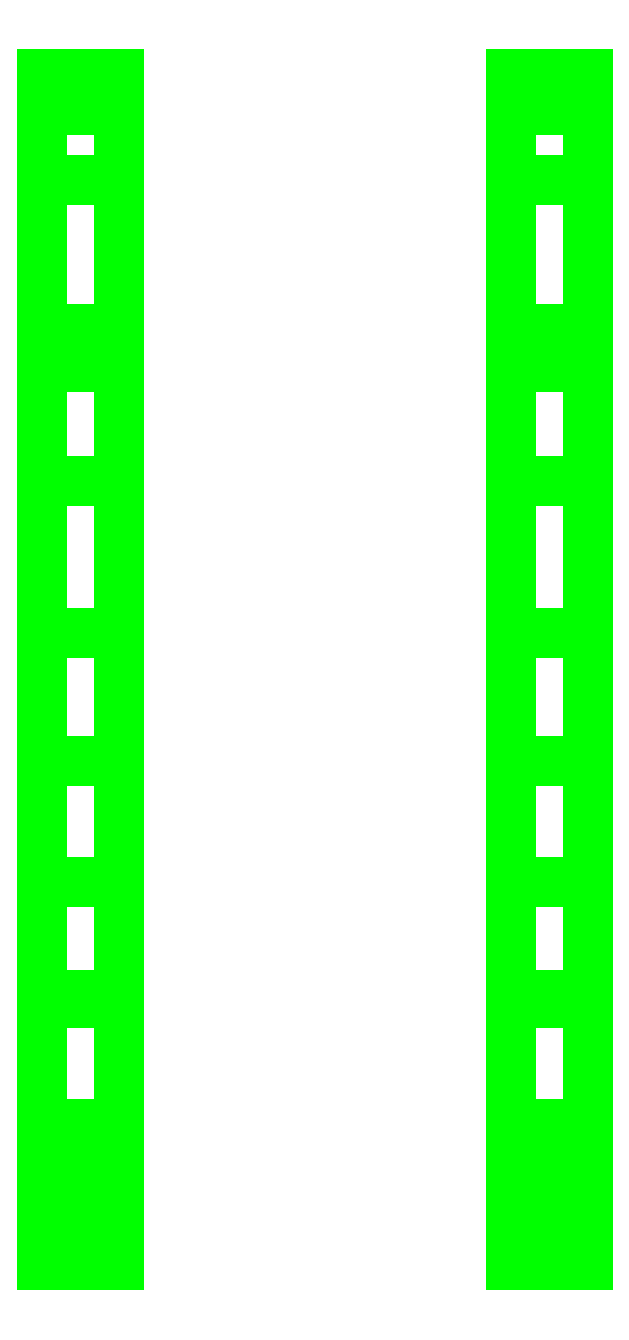
<metadata>
{"format":"dxf","ext":"dxf","renderer":"ezdxf+matplotlib","layout":"modelspace","background":"white","min_lineweight":24,"dpi":150}
</metadata>
<code>
0
SECTION
2
ENTITIES
0
3DFACE
8
TRACKS
10
0.76
20
1.23
30
0
11
0.76
21
-1.23
31
0
12
0.76
22
-1.23
32
0.03
13
0.76
23
1.21
33
0.03
0
3DFACE
8
TRACKS
10
1.06
20
-1.23
30
0.03
11
1.06
21
-1.23
31
0
12
1.06
22
1.23
32
0
13
1.06
23
1.21
33
0.03
0
3DFACE
8
TRACKS
10
1.06
20
1.23
30
0
11
1.06
21
-1.23
31
0
12
0.76
22
-1.23
32
0
13
0.76
23
1.23
33
0
0
3DFACE
8
TRACKS
10
0.76
20
1.21
30
0.03
11
0.76
21
-1.23
31
0.03
12
1.06
22
-1.23
32
0.03
13
1.06
23
1.21
33
0.03
0
3DFACE
8
TRACKS
10
0.76
20
-1.23
30
0
11
0.76
21
-2.07
31
0.08
12
0.76
22
-2.07
32
0.11
13
0.76
23
-1.23
33
0.03
0
3DFACE
8
TRACKS
10
1.06
20
-2.07
30
0.11
11
1.06
21
-2.07
31
0.08
12
1.06
22
-1.23
32
0
13
1.06
23
-1.23
33
0.03
0
3DFACE
8
TRACKS
10
1.06
20
-1.23
30
0
11
1.06
21
-2.07
31
0.08
12
0.76
22
-2.07
32
0.08
13
0.76
23
-1.23
33
0
0
3DFACE
8
TRACKS
10
0.76
20
-1.23
30
0.03
11
0.76
21
-2.07
31
0.11
12
1.06
22
-2.07
32
0.11
13
1.06
23
-1.23
33
0.03
0
3DFACE
8
TRACKS
10
0.76
20
-2.07
30
0.11
11
0.76
21
-2.21
31
0.25
12
1.06
22
-2.21
32
0.25
13
1.06
23
-2.07
33
0.11
0
3DFACE
8
TRACKS
10
1.06
20
-2.07
30
0.08
11
1.06
21
-2.24
31
0.24
12
0.76
22
-2.24
32
0.24
13
0.76
23
-2.07
33
0.08
0
3DFACE
8
TRACKS
10
1.06
20
-2.21
30
0.25
11
1.06
21
-2.24
31
0.24
12
1.06
22
-2.07
32
0.08
13
1.06
23
-2.07
33
0.11
0
3DFACE
8
TRACKS
10
0.76
20
-2.07
30
0.08
11
0.76
21
-2.24
31
0.24
12
0.76
22
-2.21
32
0.25
13
0.76
23
-2.07
33
0.11
0
3DFACE
8
TRACKS
10
1.06
20
-2.24
30
0.4
11
1.06
21
-2.28
31
0.4
12
1.06
22
-2.24
32
0.24
13
1.06
23
-2.21
33
0.25
0
3DFACE
8
TRACKS
10
0.76
20
-2.24
30
0.24
11
0.76
21
-2.28
31
0.4
12
0.76
22
-2.24
32
0.4
13
0.76
23
-2.21
33
0.25
0
3DFACE
8
TRACKS
10
1.06
20
-2.24
30
0.24
11
1.06
21
-2.28
31
0.4
12
0.76
22
-2.28
32
0.4
13
0.76
23
-2.24
33
0.24
0
3DFACE
8
TRACKS
10
0.76
20
-2.21
30
0.25
11
0.76
21
-2.24
31
0.4
12
1.06
22
-2.24
32
0.4
13
1.06
23
-2.21
33
0.25
0
3DFACE
8
TRACKS
10
1.06
20
-2.16
30
0.61
11
1.06
21
-2.19
31
0.62
12
1.06
22
-2.28
32
0.4
13
1.06
23
-2.24
33
0.4
0
3DFACE
8
TRACKS
10
1.06
20
-2.28
30
0.4
11
1.06
21
-2.19
31
0.62
12
0.76
22
-2.19
32
0.62
13
0.76
23
-2.28
33
0.4
0
3DFACE
8
TRACKS
10
0.76
20
-2.28
30
0.4
11
0.76
21
-2.19
31
0.62
12
0.76
22
-2.16
32
0.61
13
0.76
23
-2.24
33
0.4
0
3DFACE
8
TRACKS
10
0.76
20
-2.24
30
0.4
11
0.76
21
-2.16
31
0.61
12
1.06
22
-2.16
32
0.61
13
1.06
23
-2.24
33
0.4
0
3DFACE
8
TRACKS
10
0.76
20
-2.19
30
0.62
11
0.76
21
-1.94
31
0.74
12
0.76
22
-1.94
32
0.7
13
0.76
23
-2.16
33
0.61
0
3DFACE
8
TRACKS
10
1.06
20
-2.19
30
0.62
11
1.06
21
-1.94
31
0.74
12
0.76
22
-1.94
32
0.74
13
0.76
23
-2.19
33
0.62
0
3DFACE
8
TRACKS
10
1.06
20
-1.94
30
0.7
11
1.06
21
-1.94
31
0.74
12
1.06
22
-2.19
32
0.62
13
1.06
23
-2.16
33
0.61
0
3DFACE
8
TRACKS
10
0.76
20
-2.16
30
0.61
11
0.76
21
-1.94
31
0.7
12
1.06
22
-1.94
32
0.7
13
1.06
23
-2.16
33
0.61
0
3DFACE
8
TRACKS
10
1.06
20
-1.73
30
0.7
11
1.06
21
-1.75
31
0.74
12
1.06
22
-1.94
32
0.74
13
1.06
23
-1.94
33
0.7
0
3DFACE
8
TRACKS
10
0.76
20
-1.94
30
0.74
11
0.76
21
-1.75
31
0.74
12
0.76
22
-1.73
32
0.7
13
0.76
23
-1.94
33
0.7
0
3DFACE
8
TRACKS
10
1.06
20
-1.94
30
0.74
11
1.06
21
-1.75
31
0.74
12
0.76
22
-1.75
32
0.74
13
0.76
23
-1.94
33
0.74
0
3DFACE
8
TRACKS
10
0.76
20
-1.94
30
0.7
11
0.76
21
-1.73
31
0.7
12
1.06
22
-1.73
32
0.7
13
1.06
23
-1.94
33
0.7
0
3DFACE
8
TRACKS
10
1.06
20
-1.26
30
0.78
11
1.06
21
-1.26
31
0.81
12
1.06
22
-1.75
32
0.74
13
1.06
23
-1.73
33
0.7
0
3DFACE
8
TRACKS
10
0.76
20
-1.75
30
0.74
11
0.76
21
-1.26
31
0.81
12
0.76
22
-1.26
32
0.78
13
0.76
23
-1.73
33
0.7
0
3DFACE
8
TRACKS
10
1.06
20
-1.75
30
0.74
11
1.06
21
-1.26
31
0.81
12
0.76
22
-1.26
32
0.81
13
0.76
23
-1.75
33
0.74
0
3DFACE
8
TRACKS
10
0.76
20
-1.73
30
0.7
11
0.76
21
-1.26
31
0.78
12
1.06
22
-1.26
32
0.78
13
1.06
23
-1.73
33
0.7
0
3DFACE
8
TRACKS
10
1.06
20
-1.26
30
0.81
11
1.06
21
-0.79
31
0.94
12
0.76
22
-0.79
32
0.94
13
0.76
23
-1.26
33
0.81
0
3DFACE
8
TRACKS
10
1.06
20
-0.79
30
0.91
11
1.06
21
-0.79
31
0.94
12
1.06
22
-1.26
32
0.81
13
1.06
23
-1.26
33
0.78
0
3DFACE
8
TRACKS
10
0.76
20
-1.26
30
0.81
11
0.76
21
-0.79
31
0.94
12
0.76
22
-0.79
32
0.91
13
0.76
23
-1.26
33
0.78
0
3DFACE
8
TRACKS
10
0.76
20
-1.26
30
0.78
11
0.76
21
-0.79
31
0.91
12
1.06
22
-0.79
32
0.91
13
1.06
23
-1.26
33
0.78
0
3DFACE
8
TRACKS
10
0.76
20
-0.79
30
0.94
11
0.76
21
-0.32
31
0.92
12
0.76
22
-0.32
32
0.89
13
0.76
23
-0.79
33
0.91
0
3DFACE
8
TRACKS
10
1.06
20
-0.32
30
0.89
11
1.06
21
-0.32
31
0.92
12
1.06
22
-0.79
32
0.94
13
1.06
23
-0.79
33
0.91
0
3DFACE
8
TRACKS
10
1.06
20
-0.79
30
0.94
11
1.06
21
-0.32
31
0.92
12
0.76
22
-0.32
32
0.92
13
0.76
23
-0.79
33
0.94
0
3DFACE
8
TRACKS
10
0.76
20
-0.79
30
0.91
11
0.76
21
-0.32
31
0.89
12
1.06
22
-0.32
32
0.89
13
1.06
23
-0.79
33
0.91
0
3DFACE
8
TRACKS
10
1.06
20
0.18
30
0.89
11
1.06
21
0.18
31
0.92
12
1.06
22
-0.32
32
0.92
13
1.06
23
-0.32
33
0.89
0
3DFACE
8
TRACKS
10
0.76
20
-0.32
30
0.89
11
0.76
21
0.18
31
0.89
12
1.06
22
0.18
32
0.89
13
1.06
23
-0.32
33
0.89
0
3DFACE
8
TRACKS
10
0.76
20
-0.32
30
0.92
11
0.76
21
0.18
31
0.92
12
0.76
22
0.18
32
0.89
13
0.76
23
-0.32
33
0.89
0
3DFACE
8
TRACKS
10
1.06
20
-0.32
30
0.92
11
1.06
21
0.18
31
0.92
12
0.76
22
0.18
32
0.92
13
0.76
23
-0.32
33
0.92
0
3DFACE
8
TRACKS
10
1.06
20
0.18
30
0.92
11
1.06
21
0.77
31
1.04
12
0.76
22
0.77
32
1.04
13
0.76
23
0.18
33
0.92
0
3DFACE
8
TRACKS
10
0.76
20
0.18
30
0.92
11
0.76
21
0.77
31
1.04
12
0.76
22
0.77
32
1.01
13
0.76
23
0.18
33
0.89
0
3DFACE
8
TRACKS
10
1.06
20
0.77
30
1.01
11
1.06
21
0.77
31
1.04
12
1.06
22
0.18
32
0.92
13
1.06
23
0.18
33
0.89
0
3DFACE
8
TRACKS
10
0.76
20
0.18
30
0.89
11
0.76
21
0.77
31
1.01
12
1.06
22
0.77
32
1.01
13
1.06
23
0.18
33
0.89
0
3DFACE
8
TRACKS
10
1.06
20
1.36
30
1.01
11
1.06
21
1.36
31
1.04
12
1.06
22
0.77
32
1.04
13
1.06
23
0.77
33
1.01
0
3DFACE
8
TRACKS
10
0.76
20
0.77
30
1.01
11
0.76
21
1.36
31
1.01
12
1.06
22
1.36
32
1.01
13
1.06
23
0.77
33
1.01
0
3DFACE
8
TRACKS
10
0.76
20
0.77
30
1.04
11
0.76
21
1.36
31
1.04
12
0.76
22
1.36
32
1.01
13
0.76
23
0.77
33
1.01
0
3DFACE
8
TRACKS
10
1.06
20
0.77
30
1.04
11
1.06
21
1.36
31
1.04
12
0.76
22
1.36
32
1.04
13
0.76
23
0.77
33
1.04
0
3DFACE
8
TRACKS
10
1.06
20
1.94
30
1.05
11
1.06
21
1.94
31
1.08
12
1.06
22
1.36
32
1.04
13
1.06
23
1.36
33
1.01
0
3DFACE
8
TRACKS
10
0.76
20
1.36
30
1.04
11
0.76
21
1.94
31
1.08
12
0.76
22
1.94
32
1.05
13
0.76
23
1.36
33
1.01
0
3DFACE
8
TRACKS
10
1.06
20
1.36
30
1.04
11
1.06
21
1.94
31
1.08
12
0.76
22
1.94
32
1.08
13
0.76
23
1.36
33
1.04
0
3DFACE
8
TRACKS
10
0.76
20
1.36
30
1.01
11
0.76
21
1.94
31
1.05
12
1.06
22
1.94
32
1.05
13
1.06
23
1.36
33
1.01
0
3DFACE
8
TRACKS
10
1.06
20
2.21
30
0.94
11
1.06
21
2.24
31
0.96
12
1.06
22
1.94
32
1.08
13
1.06
23
1.94
33
1.05
0
3DFACE
8
TRACKS
10
1.06
20
1.94
30
1.08
11
1.06
21
2.24
31
0.96
12
0.76
22
2.24
32
0.96
13
0.76
23
1.94
33
1.08
0
3DFACE
8
TRACKS
10
0.76
20
1.94
30
1.08
11
0.76
21
2.24
31
0.96
12
0.76
22
2.21
32
0.94
13
0.76
23
1.94
33
1.05
0
3DFACE
8
TRACKS
10
0.76
20
1.94
30
1.05
11
0.76
21
2.21
31
0.94
12
1.06
22
2.21
32
0.94
13
1.06
23
1.94
33
1.05
0
3DFACE
8
TRACKS
10
0.76
20
2.24
30
0.96
11
0.76
21
2.35
31
0.68
12
0.76
22
2.31
32
0.68
13
0.76
23
2.21
33
0.94
0
3DFACE
8
TRACKS
10
1.06
20
2.31
30
0.68
11
1.06
21
2.35
31
0.68
12
1.06
22
2.24
32
0.96
13
1.06
23
2.21
33
0.94
0
3DFACE
8
TRACKS
10
1.06
20
2.24
30
0.96
11
1.06
21
2.35
31
0.68
12
0.76
22
2.35
32
0.68
13
0.76
23
2.24
33
0.96
0
3DFACE
8
TRACKS
10
0.76
20
2.21
30
0.94
11
0.76
21
2.31
31
0.68
12
1.06
22
2.31
32
0.68
13
1.06
23
2.21
33
0.94
0
3DFACE
8
TRACKS
10
1.06
20
2.35
30
0.68
11
1.06
21
2.23
31
0.4
12
0.76
22
2.23
32
0.4
13
0.76
23
2.35
33
0.68
0
3DFACE
8
TRACKS
10
0.76
20
2.35
30
0.68
11
0.76
21
2.23
31
0.4
12
0.76
22
2.21
32
0.42
13
0.76
23
2.31
33
0.68
0
3DFACE
8
TRACKS
10
1.06
20
2.21
30
0.42
11
1.06
21
2.23
31
0.4
12
1.06
22
2.35
32
0.68
13
1.06
23
2.31
33
0.68
0
3DFACE
8
TRACKS
10
0.76
20
2.31
30
0.68
11
0.76
21
2.21
31
0.42
12
1.06
22
2.21
32
0.42
13
1.06
23
2.31
33
0.68
0
3DFACE
8
TRACKS
10
1.06
20
1.21
30
0.03
11
1.06
21
1.23
31
0
12
1.06
22
2.23
32
0.4
13
1.06
23
2.21
33
0.42
0
3DFACE
8
TRACKS
10
0.76
20
2.23
30
0.4
11
0.76
21
1.23
31
0
12
0.76
22
1.21
32
0.03
13
0.76
23
2.21
33
0.42
0
3DFACE
8
TRACKS
10
1.06
20
2.23
30
0.4
11
1.06
21
1.23
31
0
12
0.76
22
1.23
32
0
13
0.76
23
2.23
33
0.4
0
3DFACE
8
TRACKS
10
0.76
20
2.21
30
0.42
11
0.76
21
1.21
31
0.03
12
1.06
22
1.21
32
0.03
13
1.06
23
2.21
33
0.42
0
3DFACE
8
TRACKS
10
-0.76
20
-1.23
30
0.03
11
-0.76
21
-1.23
31
0
12
-0.76
22
1.23
32
0
13
-0.76
23
1.21
33
0.03
0
3DFACE
8
TRACKS
10
-0.76
20
1.23
30
0
11
-0.76
21
-1.23
31
0
12
-1.06
22
-1.23
32
0
13
-1.06
23
1.23
33
0
0
3DFACE
8
TRACKS
10
-1.06
20
1.23
30
0
11
-1.06
21
-1.23
31
0
12
-1.06
22
-1.23
32
0.03
13
-1.06
23
1.21
33
0.03
0
3DFACE
8
TRACKS
10
-1.06
20
1.21
30
0.03
11
-1.06
21
-1.23
31
0.03
12
-0.76
22
-1.23
32
0.03
13
-0.76
23
1.21
33
0.03
0
3DFACE
8
TRACKS
10
-0.76
20
0.18
30
0.89
11
-0.76
21
0.18
31
0.92
12
-0.76
22
-0.32
32
0.92
13
-0.76
23
-0.32
33
0.89
0
3DFACE
8
TRACKS
10
-1.06
20
-0.32
30
0.89
11
-1.06
21
0.18
31
0.89
12
-0.76
22
0.18
32
0.89
13
-0.76
23
-0.32
33
0.89
0
3DFACE
8
TRACKS
10
-1.06
20
-0.32
30
0.92
11
-1.06
21
0.18
31
0.92
12
-1.06
22
0.18
32
0.89
13
-1.06
23
-0.32
33
0.89
0
3DFACE
8
TRACKS
10
-0.76
20
-0.32
30
0.92
11
-0.76
21
0.18
31
0.92
12
-1.06
22
0.18
32
0.92
13
-1.06
23
-0.32
33
0.92
0
3DFACE
8
TRACKS
10
-0.76
20
-2.21
30
0.25
11
-0.76
21
-2.24
31
0.24
12
-0.76
22
-2.07
32
0.08
13
-0.76
23
-2.07
33
0.11
0
3DFACE
8
TRACKS
10
-0.76
20
-2.07
30
0.08
11
-0.76
21
-2.24
31
0.24
12
-1.06
22
-2.24
32
0.24
13
-1.06
23
-2.07
33
0.08
0
3DFACE
8
TRACKS
10
-1.06
20
-2.07
30
0.08
11
-1.06
21
-2.24
31
0.24
12
-1.06
22
-2.21
32
0.25
13
-1.06
23
-2.07
33
0.11
0
3DFACE
8
TRACKS
10
-1.06
20
-2.07
30
0.11
11
-1.06
21
-2.21
31
0.25
12
-0.76
22
-2.21
32
0.25
13
-0.76
23
-2.07
33
0.11
0
3DFACE
8
TRACKS
10
-0.76
20
-2.07
30
0.11
11
-0.76
21
-2.07
31
0.08
12
-0.76
22
-1.23
32
0
13
-0.76
23
-1.23
33
0.03
0
3DFACE
8
TRACKS
10
-0.76
20
-1.23
30
0
11
-0.76
21
-2.07
31
0.08
12
-1.06
22
-2.07
32
0.08
13
-1.06
23
-1.23
33
0
0
3DFACE
8
TRACKS
10
-1.06
20
-1.23
30
0
11
-1.06
21
-2.07
31
0.08
12
-1.06
22
-2.07
32
0.11
13
-1.06
23
-1.23
33
0.03
0
3DFACE
8
TRACKS
10
-1.06
20
-1.23
30
0.03
11
-1.06
21
-2.07
31
0.11
12
-0.76
22
-2.07
32
0.11
13
-0.76
23
-1.23
33
0.03
0
3DFACE
8
TRACKS
10
-0.76
20
-1.94
30
0.7
11
-0.76
21
-1.94
31
0.74
12
-0.76
22
-2.19
32
0.62
13
-0.76
23
-2.16
33
0.61
0
3DFACE
8
TRACKS
10
-0.76
20
-2.19
30
0.62
11
-0.76
21
-1.94
31
0.74
12
-1.06
22
-1.94
32
0.74
13
-1.06
23
-2.19
33
0.62
0
3DFACE
8
TRACKS
10
-1.06
20
-2.19
30
0.62
11
-1.06
21
-1.94
31
0.74
12
-1.06
22
-1.94
32
0.7
13
-1.06
23
-2.16
33
0.61
0
3DFACE
8
TRACKS
10
-1.06
20
-2.16
30
0.61
11
-1.06
21
-1.94
31
0.7
12
-0.76
22
-1.94
32
0.7
13
-0.76
23
-2.16
33
0.61
0
3DFACE
8
TRACKS
10
-0.76
20
-2.16
30
0.61
11
-0.76
21
-2.19
31
0.62
12
-0.76
22
-2.28
32
0.4
13
-0.76
23
-2.24
33
0.4
0
3DFACE
8
TRACKS
10
-0.76
20
-2.28
30
0.4
11
-0.76
21
-2.19
31
0.62
12
-1.06
22
-2.19
32
0.62
13
-1.06
23
-2.28
33
0.4
0
3DFACE
8
TRACKS
10
-1.06
20
-2.28
30
0.4
11
-1.06
21
-2.19
31
0.62
12
-1.06
22
-2.16
32
0.61
13
-1.06
23
-2.24
33
0.4
0
3DFACE
8
TRACKS
10
-1.06
20
-2.24
30
0.4
11
-1.06
21
-2.16
31
0.61
12
-0.76
22
-2.16
32
0.61
13
-0.76
23
-2.24
33
0.4
0
3DFACE
8
TRACKS
10
-0.76
20
-2.24
30
0.4
11
-0.76
21
-2.28
31
0.4
12
-0.76
22
-2.24
32
0.24
13
-0.76
23
-2.21
33
0.25
0
3DFACE
8
TRACKS
10
-0.76
20
-2.24
30
0.24
11
-0.76
21
-2.28
31
0.4
12
-1.06
22
-2.28
32
0.4
13
-1.06
23
-2.24
33
0.24
0
3DFACE
8
TRACKS
10
-1.06
20
-2.24
30
0.24
11
-1.06
21
-2.28
31
0.4
12
-1.06
22
-2.24
32
0.4
13
-1.06
23
-2.21
33
0.25
0
3DFACE
8
TRACKS
10
-1.06
20
-2.21
30
0.25
11
-1.06
21
-2.24
31
0.4
12
-0.76
22
-2.24
32
0.4
13
-0.76
23
-2.21
33
0.25
0
3DFACE
8
TRACKS
10
-0.76
20
-0.32
30
0.89
11
-0.76
21
-0.32
31
0.92
12
-0.76
22
-0.79
32
0.94
13
-0.76
23
-0.79
33
0.91
0
3DFACE
8
TRACKS
10
-1.06
20
-0.79
30
0.94
11
-1.06
21
-0.32
31
0.92
12
-1.06
22
-0.32
32
0.89
13
-1.06
23
-0.79
33
0.91
0
3DFACE
8
TRACKS
10
-1.06
20
-0.79
30
0.91
11
-1.06
21
-0.32
31
0.89
12
-0.76
22
-0.32
32
0.89
13
-0.76
23
-0.79
33
0.91
0
3DFACE
8
TRACKS
10
-0.76
20
-0.79
30
0.91
11
-0.76
21
-0.79
31
0.94
12
-0.76
22
-1.26
32
0.81
13
-0.76
23
-1.26
33
0.78
0
3DFACE
8
TRACKS
10
-1.06
20
-1.26
30
0.78
11
-1.06
21
-0.79
31
0.91
12
-0.76
22
-0.79
32
0.91
13
-0.76
23
-1.26
33
0.78
0
3DFACE
8
TRACKS
10
-1.06
20
-1.26
30
0.81
11
-1.06
21
-0.79
31
0.94
12
-1.06
22
-0.79
32
0.91
13
-1.06
23
-1.26
33
0.78
0
3DFACE
8
TRACKS
10
-0.76
20
-1.26
30
0.81
11
-0.76
21
-0.79
31
0.94
12
-1.06
22
-0.79
32
0.94
13
-1.06
23
-1.26
33
0.81
0
3DFACE
8
TRACKS
10
-0.76
20
-1.26
30
0.78
11
-0.76
21
-1.26
31
0.81
12
-0.76
22
-1.75
32
0.74
13
-0.76
23
-1.73
33
0.7
0
3DFACE
8
TRACKS
10
-1.06
20
-1.73
30
0.7
11
-1.06
21
-1.26
31
0.78
12
-0.76
22
-1.26
32
0.78
13
-0.76
23
-1.73
33
0.7
0
3DFACE
8
TRACKS
10
-1.06
20
-1.75
30
0.74
11
-1.06
21
-1.26
31
0.81
12
-1.06
22
-1.26
32
0.78
13
-1.06
23
-1.73
33
0.7
0
3DFACE
8
TRACKS
10
-0.76
20
-1.75
30
0.74
11
-0.76
21
-1.26
31
0.81
12
-1.06
22
-1.26
32
0.81
13
-1.06
23
-1.75
33
0.74
0
3DFACE
8
TRACKS
10
-0.76
20
-1.73
30
0.7
11
-0.76
21
-1.75
31
0.74
12
-0.76
22
-1.94
32
0.74
13
-0.76
23
-1.94
33
0.7
0
3DFACE
8
TRACKS
10
-1.06
20
-1.94
30
0.7
11
-1.06
21
-1.73
31
0.7
12
-0.76
22
-1.73
32
0.7
13
-0.76
23
-1.94
33
0.7
0
3DFACE
8
TRACKS
10
-1.06
20
-1.94
30
0.74
11
-1.06
21
-1.75
31
0.74
12
-1.06
22
-1.73
32
0.7
13
-1.06
23
-1.94
33
0.7
0
3DFACE
8
TRACKS
10
-0.76
20
-1.94
30
0.74
11
-0.76
21
-1.75
31
0.74
12
-1.06
22
-1.75
32
0.74
13
-1.06
23
-1.94
33
0.74
0
3DFACE
8
TRACKS
10
-0.76
20
-0.79
30
0.94
11
-0.76
21
-0.32
31
0.92
12
-1.06
22
-0.32
32
0.92
13
-1.06
23
-0.79
33
0.94
0
3DFACE
8
TRACKS
10
-0.76
20
1.21
30
0.03
11
-0.76
21
1.23
31
0
12
-0.76
22
2.23
32
0.4
13
-0.76
23
2.21
33
0.42
0
3DFACE
8
TRACKS
10
-1.06
20
2.21
30
0.42
11
-1.06
21
1.21
31
0.03
12
-0.76
22
1.21
32
0.03
13
-0.76
23
2.21
33
0.42
0
3DFACE
8
TRACKS
10
-1.06
20
2.23
30
0.4
11
-1.06
21
1.23
31
0
12
-1.06
22
1.21
32
0.03
13
-1.06
23
2.21
33
0.42
0
3DFACE
8
TRACKS
10
-0.76
20
2.23
30
0.4
11
-0.76
21
1.23
31
0
12
-1.06
22
1.23
32
0
13
-1.06
23
2.23
33
0.4
0
3DFACE
8
TRACKS
10
-0.76
20
2.21
30
0.42
11
-0.76
21
2.23
31
0.4
12
-0.76
22
2.35
32
0.68
13
-0.76
23
2.31
33
0.68
0
3DFACE
8
TRACKS
10
-0.76
20
2.35
30
0.68
11
-0.76
21
2.23
31
0.4
12
-1.06
22
2.23
32
0.4
13
-1.06
23
2.35
33
0.68
0
3DFACE
8
TRACKS
10
-1.06
20
2.35
30
0.68
11
-1.06
21
2.23
31
0.4
12
-1.06
22
2.21
32
0.42
13
-1.06
23
2.31
33
0.68
0
3DFACE
8
TRACKS
10
-1.06
20
2.31
30
0.68
11
-1.06
21
2.21
31
0.42
12
-0.76
22
2.21
32
0.42
13
-0.76
23
2.31
33
0.68
0
3DFACE
8
TRACKS
10
-1.06
20
2.24
30
0.96
11
-1.06
21
2.35
31
0.68
12
-1.06
22
2.31
32
0.68
13
-1.06
23
2.21
33
0.94
0
3DFACE
8
TRACKS
10
-0.76
20
2.24
30
0.96
11
-0.76
21
2.35
31
0.68
12
-1.06
22
2.35
32
0.68
13
-1.06
23
2.24
33
0.96
0
3DFACE
8
TRACKS
10
-0.76
20
2.31
30
0.68
11
-0.76
21
2.35
31
0.68
12
-0.76
22
2.24
32
0.96
13
-0.76
23
2.21
33
0.94
0
3DFACE
8
TRACKS
10
-1.06
20
2.21
30
0.94
11
-1.06
21
2.31
31
0.68
12
-0.76
22
2.31
32
0.68
13
-0.76
23
2.21
33
0.94
0
3DFACE
8
TRACKS
10
-0.76
20
0.77
30
1.01
11
-0.76
21
0.77
31
1.04
12
-0.76
22
0.18
32
0.92
13
-0.76
23
0.18
33
0.89
0
3DFACE
8
TRACKS
10
-1.06
20
0.18
30
0.89
11
-1.06
21
0.77
31
1.01
12
-0.76
22
0.77
32
1.01
13
-0.76
23
0.18
33
0.89
0
3DFACE
8
TRACKS
10
-1.06
20
0.18
30
0.92
11
-1.06
21
0.77
31
1.04
12
-1.06
22
0.77
32
1.01
13
-1.06
23
0.18
33
0.89
0
3DFACE
8
TRACKS
10
-0.76
20
2.21
30
0.94
11
-0.76
21
2.24
31
0.96
12
-0.76
22
1.94
32
1.08
13
-0.76
23
1.94
33
1.05
0
3DFACE
8
TRACKS
10
-0.76
20
1.94
30
1.08
11
-0.76
21
2.24
31
0.96
12
-1.06
22
2.24
32
0.96
13
-1.06
23
1.94
33
1.08
0
3DFACE
8
TRACKS
10
-1.06
20
1.94
30
1.08
11
-1.06
21
2.24
31
0.96
12
-1.06
22
2.21
32
0.94
13
-1.06
23
1.94
33
1.05
0
3DFACE
8
TRACKS
10
-1.06
20
1.94
30
1.05
11
-1.06
21
2.21
31
0.94
12
-0.76
22
2.21
32
0.94
13
-0.76
23
1.94
33
1.05
0
3DFACE
8
TRACKS
10
-0.76
20
1.94
30
1.05
11
-0.76
21
1.94
31
1.08
12
-0.76
22
1.36
32
1.04
13
-0.76
23
1.36
33
1.01
0
3DFACE
8
TRACKS
10
-0.76
20
1.36
30
1.04
11
-0.76
21
1.94
31
1.08
12
-1.06
22
1.94
32
1.08
13
-1.06
23
1.36
33
1.04
0
3DFACE
8
TRACKS
10
-1.06
20
1.36
30
1.04
11
-1.06
21
1.94
31
1.08
12
-1.06
22
1.94
32
1.05
13
-1.06
23
1.36
33
1.01
0
3DFACE
8
TRACKS
10
-1.06
20
1.36
30
1.01
11
-1.06
21
1.94
31
1.05
12
-0.76
22
1.94
32
1.05
13
-0.76
23
1.36
33
1.01
0
3DFACE
8
TRACKS
10
-0.76
20
1.36
30
1.01
11
-0.76
21
1.36
31
1.04
12
-0.76
22
0.77
32
1.04
13
-0.76
23
0.77
33
1.01
0
3DFACE
8
TRACKS
10
-1.06
20
0.77
30
1.01
11
-1.06
21
1.36
31
1.01
12
-0.76
22
1.36
32
1.01
13
-0.76
23
0.77
33
1.01
0
3DFACE
8
TRACKS
10
-1.06
20
0.77
30
1.04
11
-1.06
21
1.36
31
1.04
12
-1.06
22
1.36
32
1.01
13
-1.06
23
0.77
33
1.01
0
3DFACE
8
TRACKS
10
-0.76
20
0.77
30
1.04
11
-0.76
21
1.36
31
1.04
12
-1.06
22
1.36
32
1.04
13
-1.06
23
0.77
33
1.04
0
3DFACE
8
TRACKS
10
-0.76
20
0.18
30
0.92
11
-0.76
21
0.77
31
1.04
12
-1.06
22
0.77
32
1.04
13
-1.06
23
0.18
33
0.92
0
VIEWPORT
8
0
10
144.7
20
101.2
30
0
40
391.1
41
222.2
68
     2
69
     1
0
VIEWPORT
8
0
10
139.2
20
100.8
30
0
40
222.8
41
161.3
68
     1
69
     2
0
ENDSEC
0
EOF

</code>
